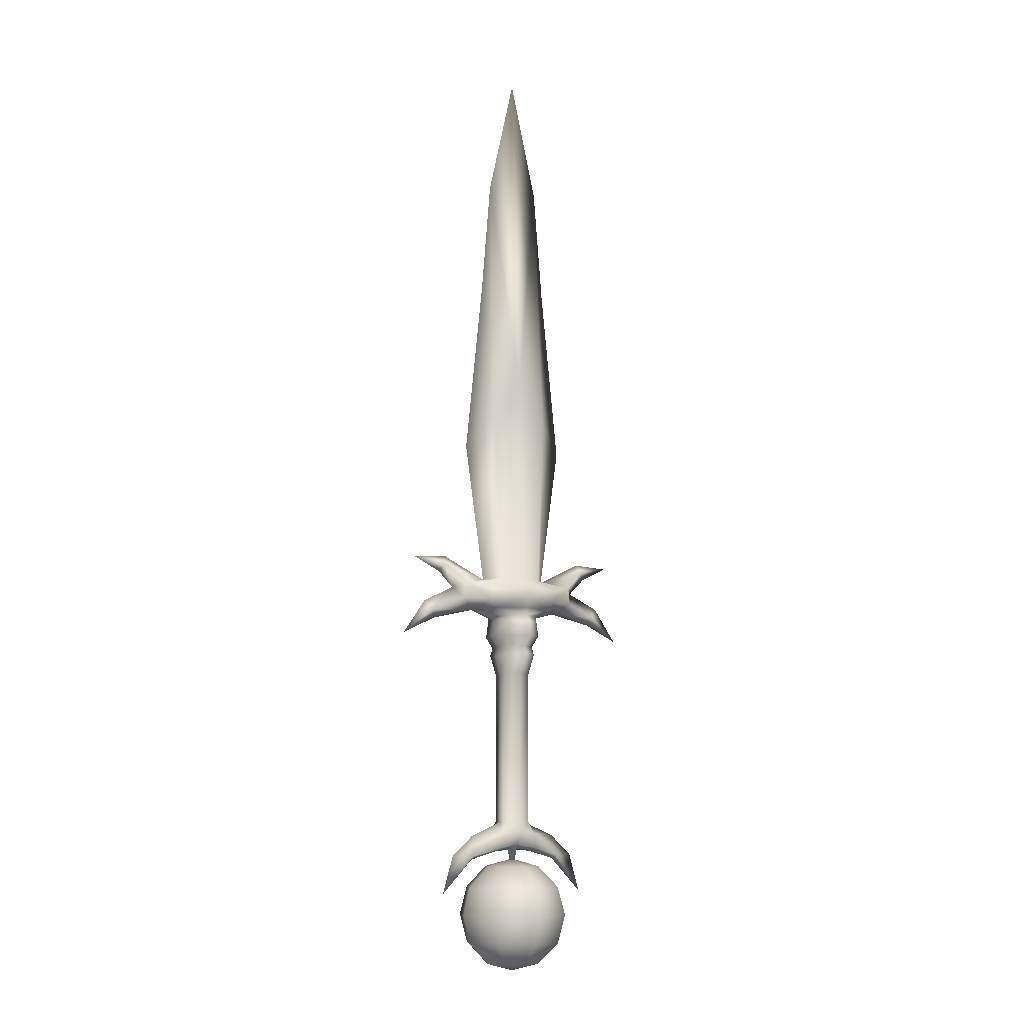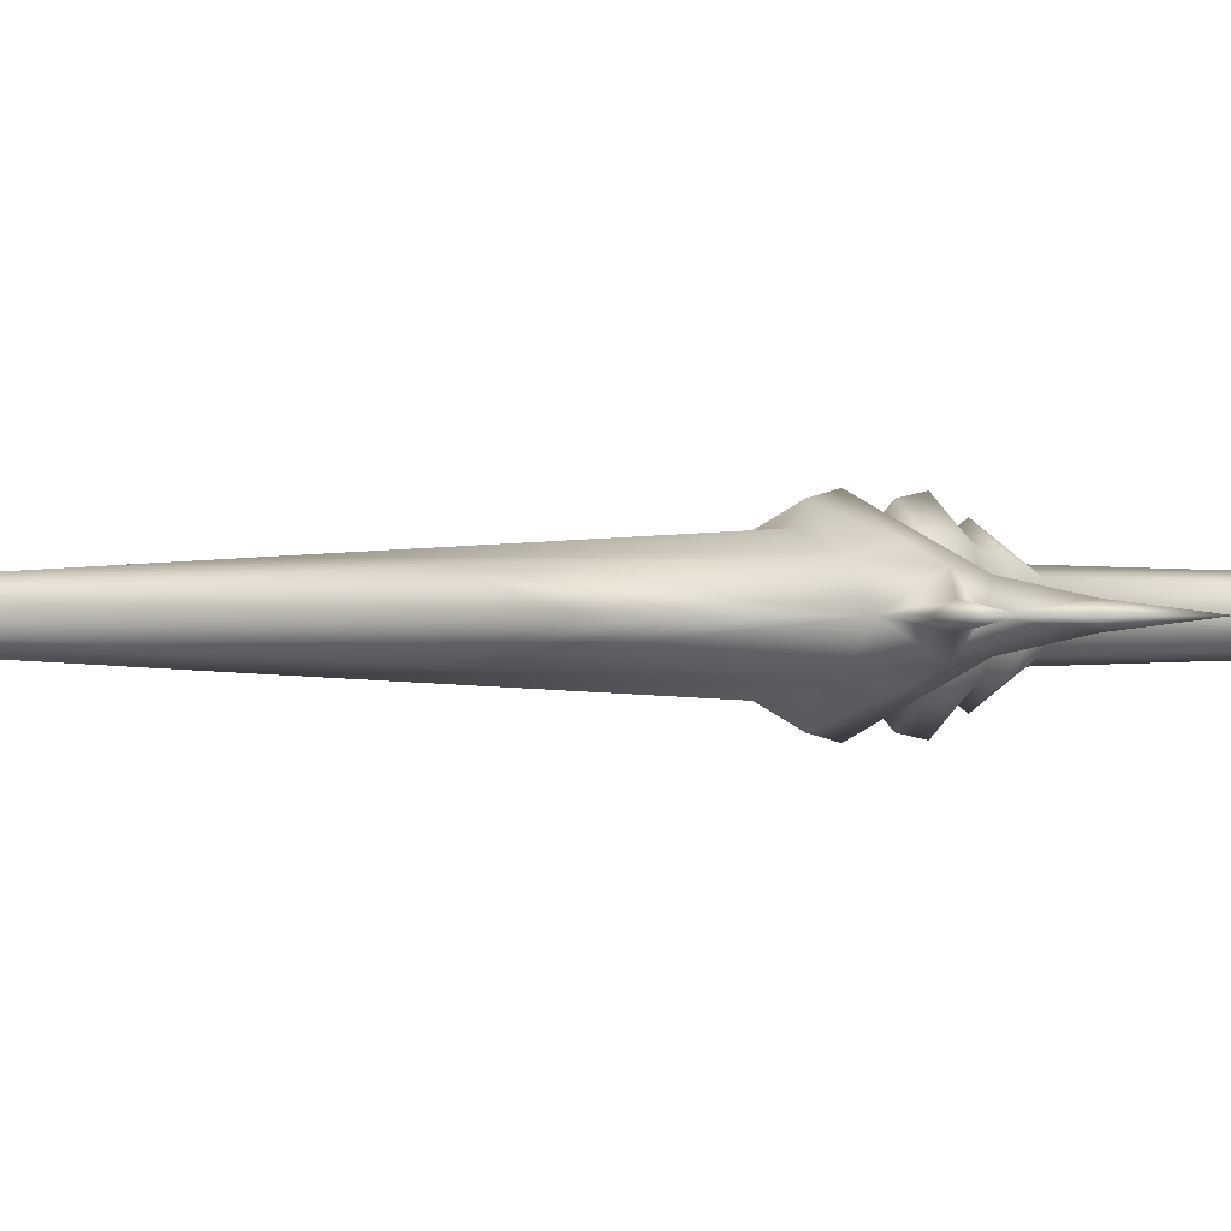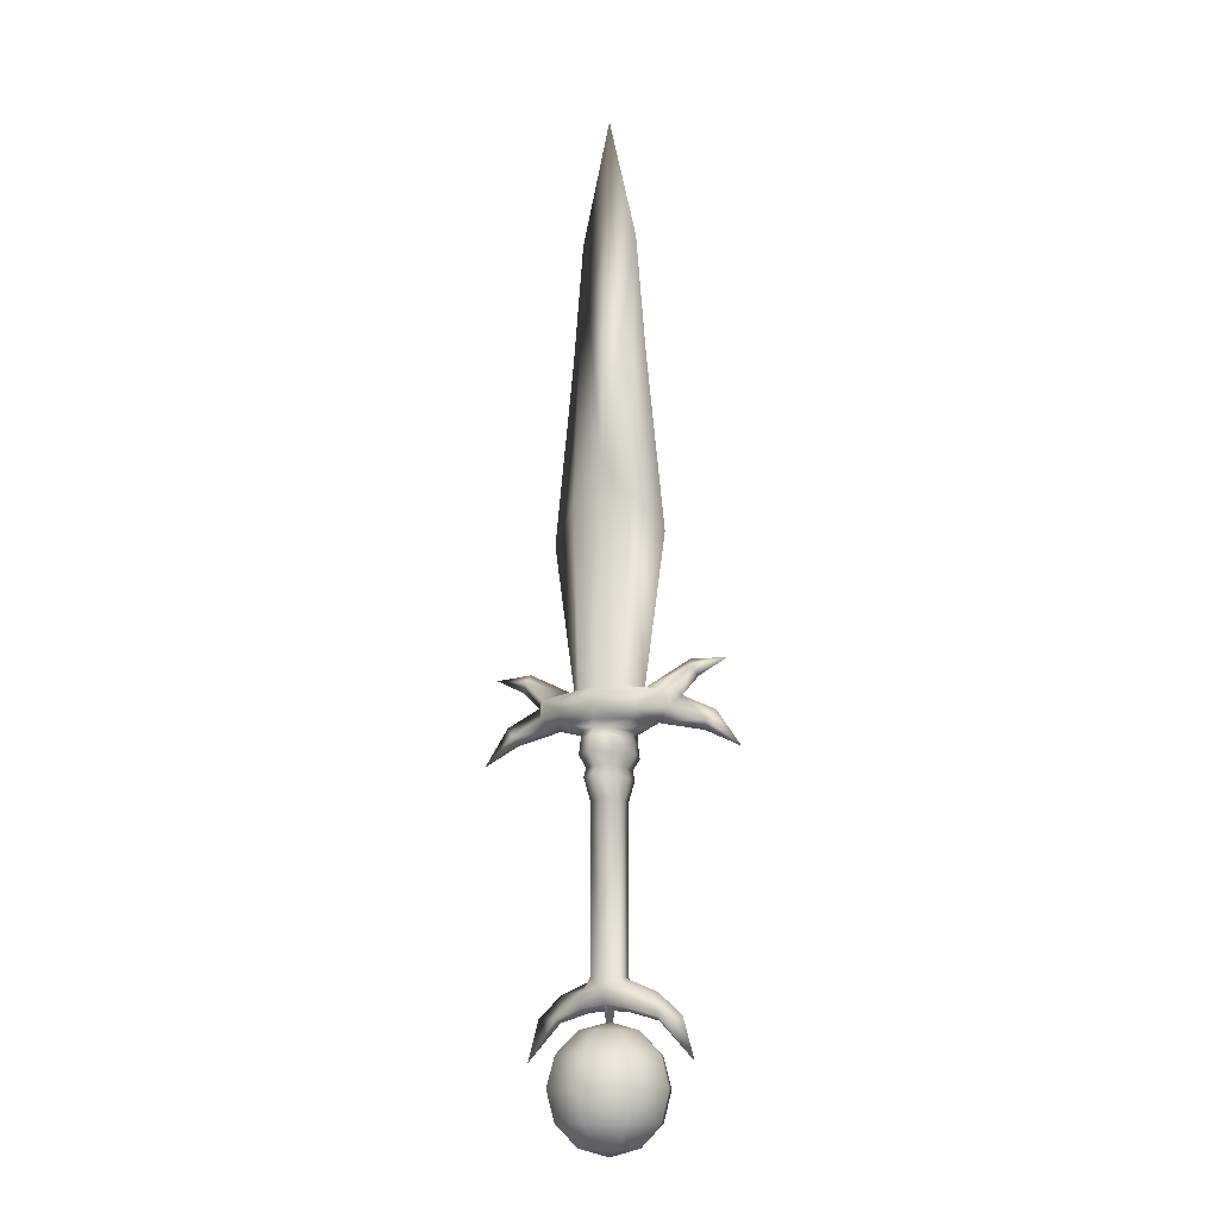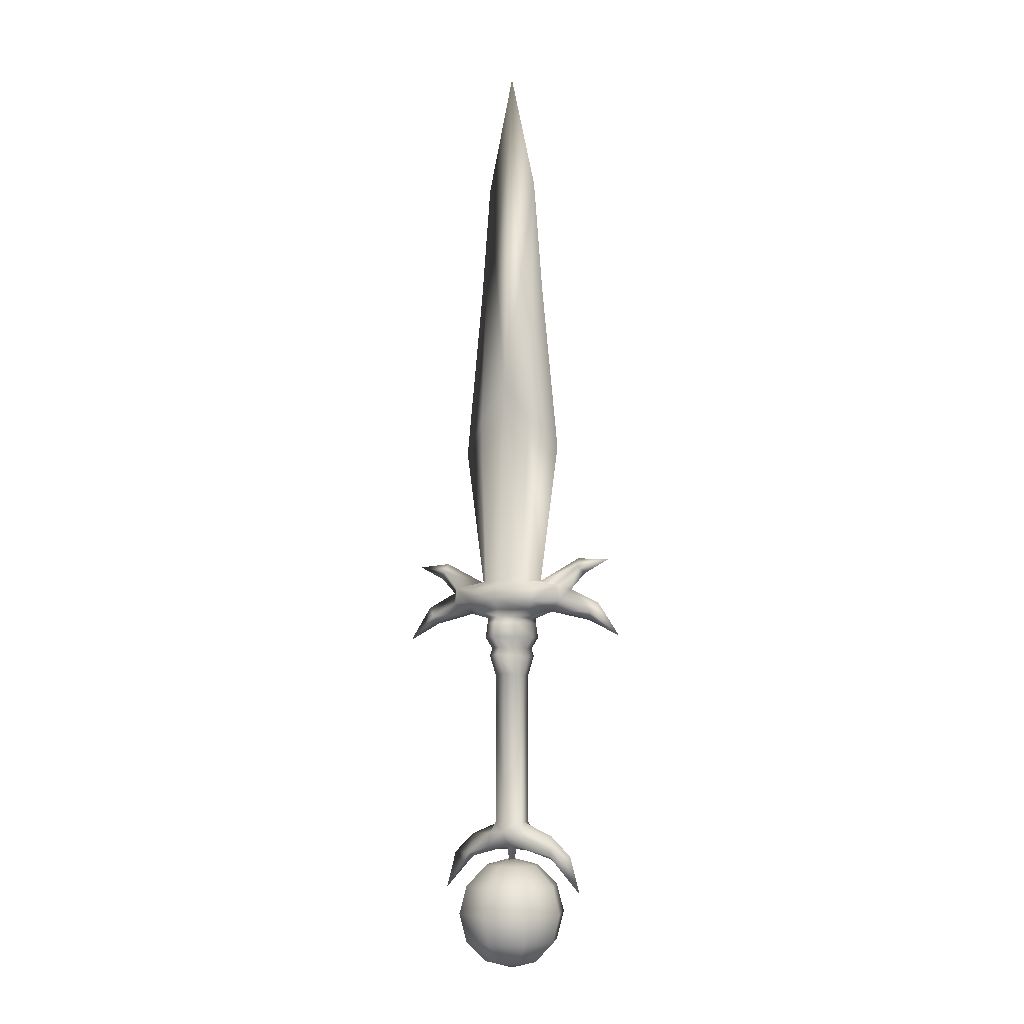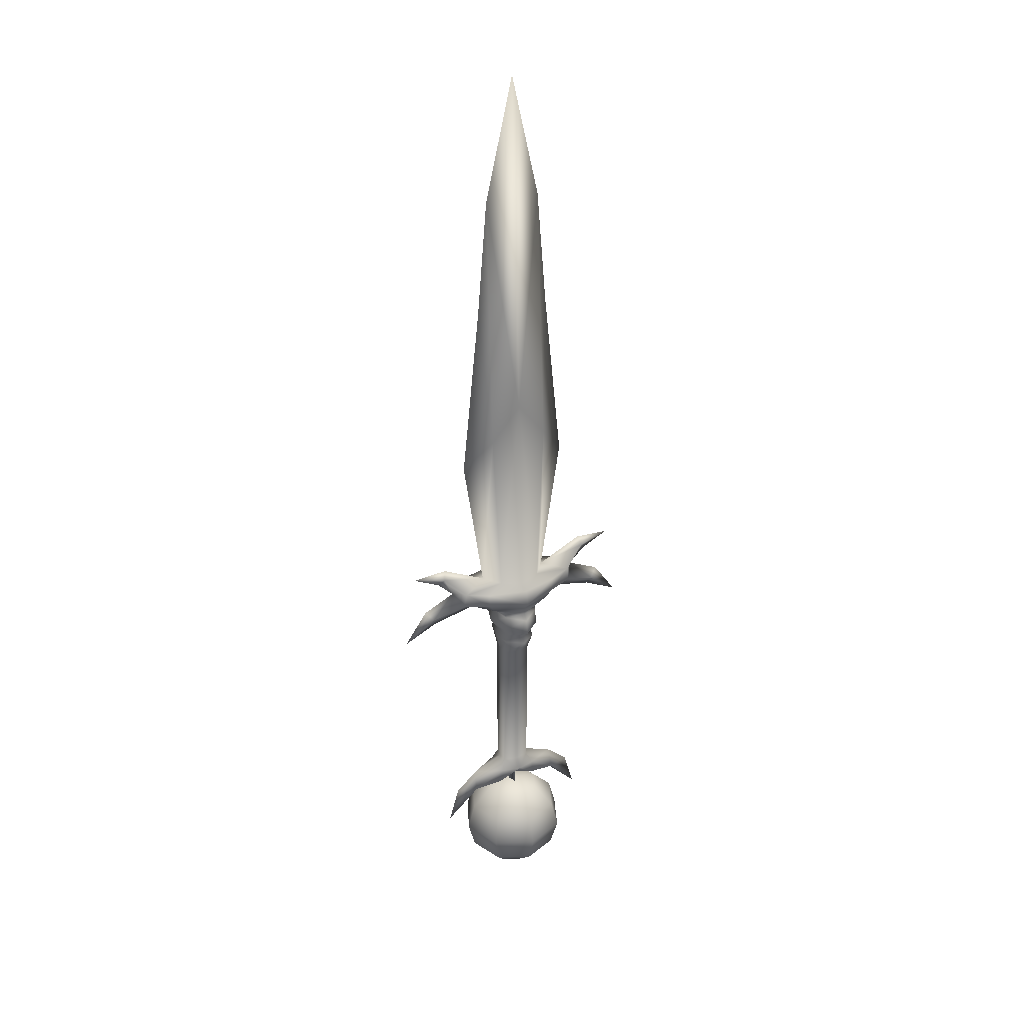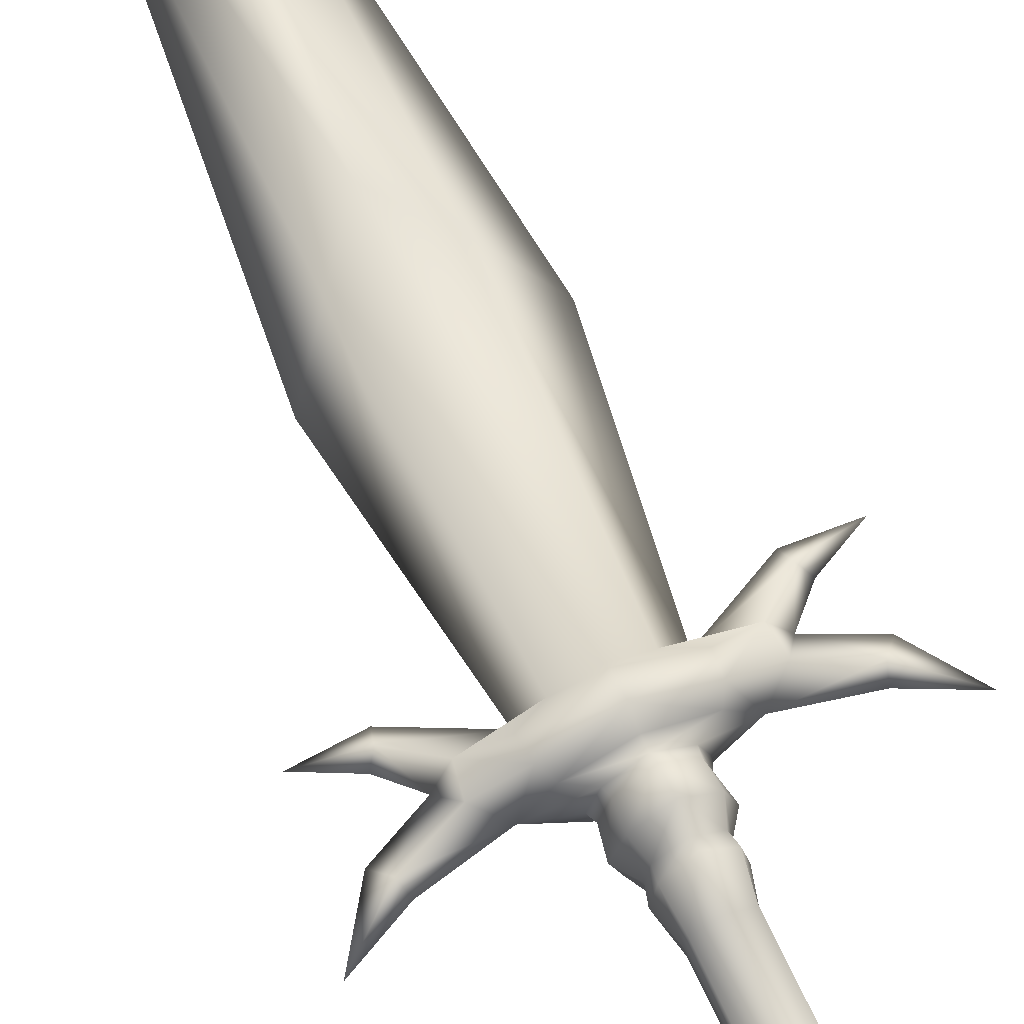
<metadata>
{"format":"obj","ext":"obj","renderer":"f3d","projection":"perspective","resolution":1024,"background":"white","views":[{"elev":-8.9,"azim":-29.2,"up":"+Y"},{"elev":0.0,"azim":-133.1,"up":"+Z"},{"elev":-13.6,"azim":-153.2,"up":"+Y"},{"elev":-6.0,"azim":30.1,"up":"+Y"},{"elev":31.5,"azim":-25.8,"up":"+Y"},{"elev":68.2,"azim":-25.0,"up":"+Z"}]}
</metadata>
<code>
o Plane
v -0.09939 -0.3126 0
v -0.07818 0.9073 -0
v -0 -0.3126 0.07604
v 0 1.251 -0
v -0.1576 0.08687 -0
v 0 0.2827 0.04742
v -0.06107 -0.3126 0.04991
v -0.08207 0.1802 0.042
v -0.2261 -0.25 0
v -0.3253 -0.2565 0
v -0.2477 -0.2953 0
v -0.2024 -0.3406 0
v -0.293 -0.3837 0
v -0.3598 -0.4807 0
v -0.2628 -0.4333 0
v -0.1377 -0.4053 0
v -0.09032 -0.4009 0.05776
v -0 -0.3988 0.08916
v -0.1055 0.582 -0
v -0 -0.3713 0.1116
v -0 -0.3277 0.1021
v -0 -0.4198 0.08794
v -0 -0.4375 0.1031
v -0 -0.4805 0.1107
v -0 -0.5109 0.07529
v -0 -0.5311 0.08794
v -0 -0.5893 0.04632
v -0 -1.091 0.02429
v -0 -1.052 0.06108
v -0 -1.023 0.03978
v -0.04132 -0.5934 0
v -0.05569 -0.5396 0
v -0.04841 -0.5136 0
v -0.07232 -0.4803 0
v -0.064 -0.4377 0
v -0.07046 -0.4235 0
v -0.04184 -1.027 0
v -0.1337 -1.065 0
v -0.1966 -1.122 0
v -0.2269 -1.228 0
v -0.1383 -1.123 0.01871
v -0.233 -0.274 0.01459
v -0.1718 -0.3289 0.04179
v -0.108 -0.3379 0.0625
v -0.1042 -0.3756 0.06585
v -0.2712 -0.4083 0.01468
v -0.1789 -0.3734 0.03529
v -0.05915 -1.101 0.03876
v -0.03812 -0.5914 0.03189
v -0.03839 -1.025 0.02862
v -0.04531 -0.5353 0.0527
v -0.04167 -0.5122 0.04638
v -0.05362 -0.4804 0.06409
v -0.04947 -0.4376 0.06029
v -0.0527 -0.4216 0.0527
v -0.05373 -1.059 0.03927
v -0.1346 -1.132 0
v -0.05476 -1.11 0
v -0.01235 -1.106 0
v -0 -1.311 0
v -0 -0.3126 -0.07604
v 0 0.2827 -0.04742
v -0.06107 -0.3126 -0.04991
v -0.08207 0.1802 -0.042
v -0.09032 -0.4009 -0.05776
v -0 -0.3988 -0.08916
v -0 -0.3713 -0.1116
v -0 -0.3277 -0.1021
v -0 -0.4198 -0.08794
v -0 -0.4375 -0.1031
v -0 -0.4805 -0.1107
v -0 -0.5109 -0.07529
v -0 -0.5311 -0.08794
v -0 -0.5893 -0.04632
v -0 -1.091 -0.02429
v -0 -1.052 -0.06108
v -0 -1.023 -0.03978
v -0.1383 -1.123 -0.01871
v -0.233 -0.274 -0.01459
v -0.1718 -0.3289 -0.04179
v -0.108 -0.3379 -0.0625
v -0.1042 -0.3756 -0.06585
v -0.2712 -0.4083 -0.01468
v -0.1789 -0.3734 -0.03529
v -0.05915 -1.101 -0.03876
v -0.03812 -0.5914 -0.03189
v -0.03839 -1.025 -0.02862
v -0.04531 -0.5353 -0.0527
v -0.04167 -0.5122 -0.04638
v -0.05362 -0.4804 -0.06409
v -0.04947 -0.4376 -0.06029
v -0.0527 -0.4216 -0.0527
v -0.05373 -1.059 -0.03927
v 0.09939 -0.3126 0
v 0.07818 0.9073 -0
v 0.1576 0.08687 -0
v 0.06107 -0.3126 0.04991
v 0.08207 0.1802 0.042
v 0.2261 -0.25 0
v 0.3253 -0.2565 0
v 0.2477 -0.2953 0
v 0.2024 -0.3406 0
v 0.293 -0.3837 0
v 0.3598 -0.4807 0
v 0.2628 -0.4333 0
v 0.1377 -0.4053 0
v 0.09032 -0.4009 0.05776
v 0.1055 0.582 -0
v 0.04132 -0.5934 0
v 0.05569 -0.5396 0
v 0.04841 -0.5136 0
v 0.07232 -0.4803 0
v 0.064 -0.4377 0
v 0.07046 -0.4235 0
v 0.04184 -1.027 0
v 0.1337 -1.065 0
v 0.1966 -1.122 0
v 0.2269 -1.228 0
v 0.1383 -1.123 0.01871
v 0.233 -0.274 0.01459
v 0.1718 -0.3289 0.04179
v 0.108 -0.3379 0.0625
v 0.1042 -0.3756 0.06585
v 0.2712 -0.4083 0.01468
v 0.1789 -0.3734 0.03529
v 0.05915 -1.101 0.03876
v 0.03812 -0.5914 0.03189
v 0.03839 -1.025 0.02862
v 0.04531 -0.5353 0.0527
v 0.04167 -0.5122 0.04638
v 0.05362 -0.4804 0.06409
v 0.04947 -0.4376 0.06029
v 0.0527 -0.4216 0.0527
v 0.05373 -1.059 0.03927
v 0.1346 -1.132 0
v 0.05476 -1.11 0
v 0.01235 -1.106 0
v 0.06107 -0.3126 -0.04991
v 0.08207 0.1802 -0.042
v 0.09032 -0.4009 -0.05776
v 0.1383 -1.123 -0.01871
v 0.233 -0.274 -0.01459
v 0.1718 -0.3289 -0.04179
v 0.108 -0.3379 -0.0625
v 0.1042 -0.3756 -0.06585
v 0.2712 -0.4083 -0.01468
v 0.1789 -0.3734 -0.03529
v 0.05915 -1.101 -0.03876
v 0.03812 -0.5914 -0.03189
v 0.03839 -1.025 -0.02862
v 0.04531 -0.5353 -0.0527
v 0.04167 -0.5122 -0.04638
v 0.05362 -0.4804 -0.06409
v 0.04947 -0.4376 -0.06029
v 0.0527 -0.4216 -0.0527
v 0.05373 -1.059 -0.03927
f 5 8 19
f 7 3 6 8
f 1 7 8 5
f 2 6 4
f 19 8 2
f 2 8 6
f 10 42 9
f 11 42 10
f 1 9 42 43
f 12 43 42 11
f 12 13 46 47
f 14 46 13
f 15 46 14
f 16 47 46 15
f 16 17 45 47
f 45 44 43 47
f 43 12 47
f 7 1 43 44
f 7 44 21 3
f 20 21 44 45
f 17 18 20 45
f 50 49 31 37
f 51 32 31 49
f 52 33 32 51
f 53 34 33 52
f 54 35 34 53
f 55 36 35 54
f 40 41 39
f 39 41 38
f 56 50 37 38
f 48 28 29 56
f 41 48 56 38
f 29 30 50 56
f 22 55 54 23
f 23 54 53 24
f 24 53 52 25
f 25 52 51 26
f 26 51 49 27
f 30 27 49 50
f 17 55 22 18
f 16 36 55 17
f 41 40 57
f 48 41 57 58
f 28 48 58 59
f 59 60 28
f 5 19 64
f 63 64 62 61
f 1 5 64 63
f 2 4 62
f 19 2 64
f 2 62 64
f 10 9 79
f 11 10 79
f 1 80 79 9
f 12 11 79 80
f 12 84 83 13
f 14 13 83
f 15 14 83
f 16 15 83 84
f 16 84 82 65
f 82 84 80 81
f 80 84 12
f 63 81 80 1
f 63 61 68 81
f 67 82 81 68
f 65 82 67 66
f 87 37 31 86
f 88 86 31 32
f 89 88 32 33
f 90 89 33 34
f 91 90 34 35
f 92 91 35 36
f 40 39 78
f 39 38 78
f 93 38 37 87
f 85 93 76 75
f 78 38 93 85
f 76 93 87 77
f 69 70 91 92
f 70 71 90 91
f 71 72 89 90
f 72 73 88 89
f 73 74 86 88
f 77 87 86 74
f 65 66 69 92
f 16 65 92 36
f 78 57 40
f 85 58 57 78
f 75 59 58 85
f 59 75 60
f 96 108 98
f 97 98 6 3
f 94 96 98 97
f 95 4 6
f 108 95 98
f 95 6 98
f 100 99 120
f 101 100 120
f 94 121 120 99
f 102 101 120 121
f 102 125 124 103
f 104 103 124
f 105 104 124
f 106 105 124 125
f 106 125 123 107
f 123 125 121 122
f 121 125 102
f 97 122 121 94
f 97 3 21 122
f 20 123 122 21
f 107 123 20 18
f 128 115 109 127
f 129 127 109 110
f 130 129 110 111
f 131 130 111 112
f 132 131 112 113
f 133 132 113 114
f 118 117 119
f 117 116 119
f 134 116 115 128
f 126 134 29 28
f 119 116 134 126
f 29 134 128 30
f 22 23 132 133
f 23 24 131 132
f 24 25 130 131
f 25 26 129 130
f 26 27 127 129
f 30 128 127 27
f 107 18 22 133
f 106 107 133 114
f 119 135 118
f 126 136 135 119
f 28 137 136 126
f 137 28 60
f 96 139 108
f 138 61 62 139
f 94 138 139 96
f 95 62 4
f 108 139 95
f 95 139 62
f 100 142 99
f 101 142 100
f 94 99 142 143
f 102 143 142 101
f 102 103 146 147
f 104 146 103
f 105 146 104
f 106 147 146 105
f 106 140 145 147
f 145 144 143 147
f 143 102 147
f 138 94 143 144
f 138 144 68 61
f 67 68 144 145
f 140 66 67 145
f 150 149 109 115
f 151 110 109 149
f 152 111 110 151
f 153 112 111 152
f 154 113 112 153
f 155 114 113 154
f 118 141 117
f 117 141 116
f 156 150 115 116
f 148 75 76 156
f 141 148 156 116
f 76 77 150 156
f 69 155 154 70
f 70 154 153 71
f 71 153 152 72
f 72 152 151 73
f 73 151 149 74
f 77 74 149 150
f 140 155 69 66
f 106 114 155 140
f 141 118 135
f 148 141 135 136
f 75 148 136 137
f 137 60 75
o Sphere
v 0.05657 -1.153 -0.05657
v 0.09798 -1.212 -0.09798
v 0.1131 -1.292 -0.1131
v 0.09798 -1.372 -0.09798
v 0.05657 -1.43 -0.05657
v 0.08 -1.153 0
v 0.1386 -1.212 0
v 0.16 -1.292 0
v 0.1386 -1.372 0
v 0.08 -1.43 0
v 0.05657 -1.153 0.05657
v 0.09798 -1.212 0.09798
v 0.1131 -1.292 0.1131
v 0.09798 -1.372 0.09798
v 0.05657 -1.43 0.05657
v 0 -1.153 0.08
v 0 -1.212 0.1386
v 0 -1.292 0.16
v 0 -1.372 0.1386
v 0 -1.43 0.08
v 0 -1.132 0
v -0.05657 -1.153 0.05657
v -0.09798 -1.212 0.09798
v -0.1131 -1.292 0.1131
v -0.09798 -1.372 0.09798
v -0.05657 -1.43 0.05657
v 0 -1.452 0
v -0.08 -1.153 0
v -0.1386 -1.212 0
v -0.16 -1.292 0
v -0.1386 -1.372 0
v -0.08 -1.43 0
v -0.05657 -1.153 -0.05657
v -0.09798 -1.212 -0.09798
v -0.1131 -1.292 -0.1131
v -0.09798 -1.372 -0.09798
v -0.05657 -1.43 -0.05657
v 0 -1.153 -0.08
v 0 -1.212 -0.1386
v 0 -1.292 -0.16
v 0 -1.372 -0.1386
v 0 -1.43 -0.08
f 195 194 157 158
f 198 197 160 161
f 196 195 158 159
f 194 177 157
f 183 198 161
f 197 196 159 160
f 161 160 165 166
f 159 158 163 164
f 157 177 162
f 183 161 166
f 160 159 164 165
f 158 157 162 163
f 166 165 170 171
f 164 163 168 169
f 162 177 167
f 183 166 171
f 165 164 169 170
f 163 162 167 168
f 169 168 173 174
f 167 177 172
f 183 171 176
f 170 169 174 175
f 168 167 172 173
f 171 170 175 176
f 172 177 178
f 183 176 182
f 175 174 180 181
f 173 172 178 179
f 176 175 181 182
f 174 173 179 180
f 183 182 188
f 181 180 186 187
f 179 178 184 185
f 182 181 187 188
f 180 179 185 186
f 178 177 184
f 183 188 193
f 187 186 191 192
f 185 184 189 190
f 188 187 192 193
f 186 185 190 191
f 184 177 189
f 183 193 198
f 192 191 196 197
f 190 189 194 195
f 193 192 197 198
f 191 190 195 196
f 189 177 194

</code>
